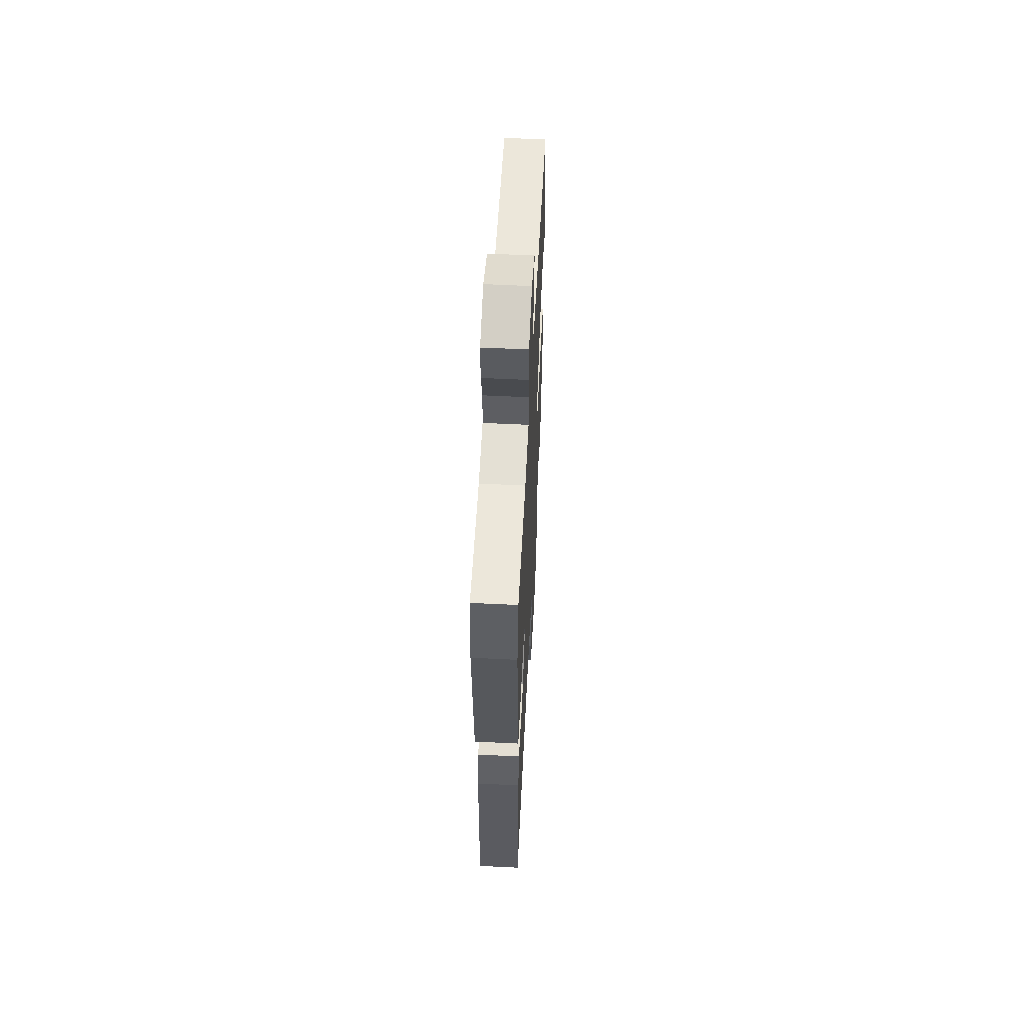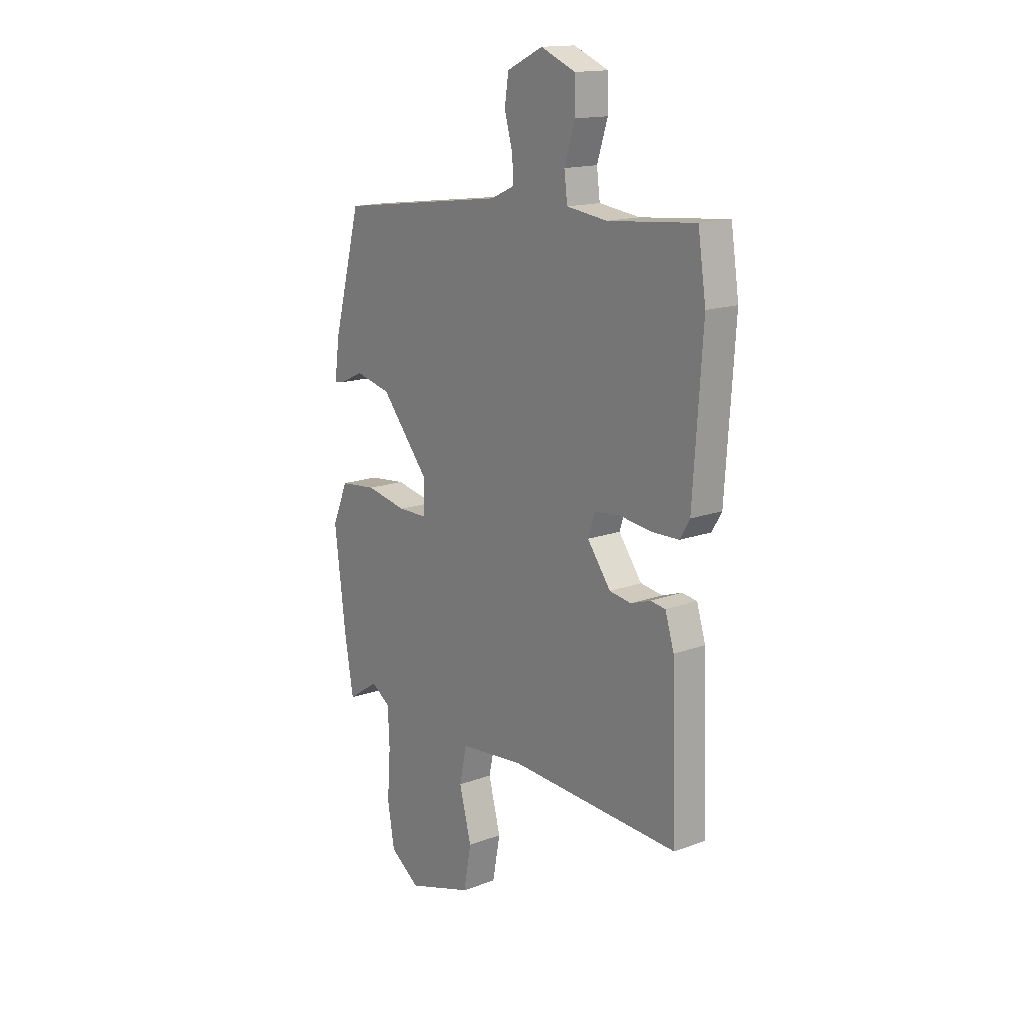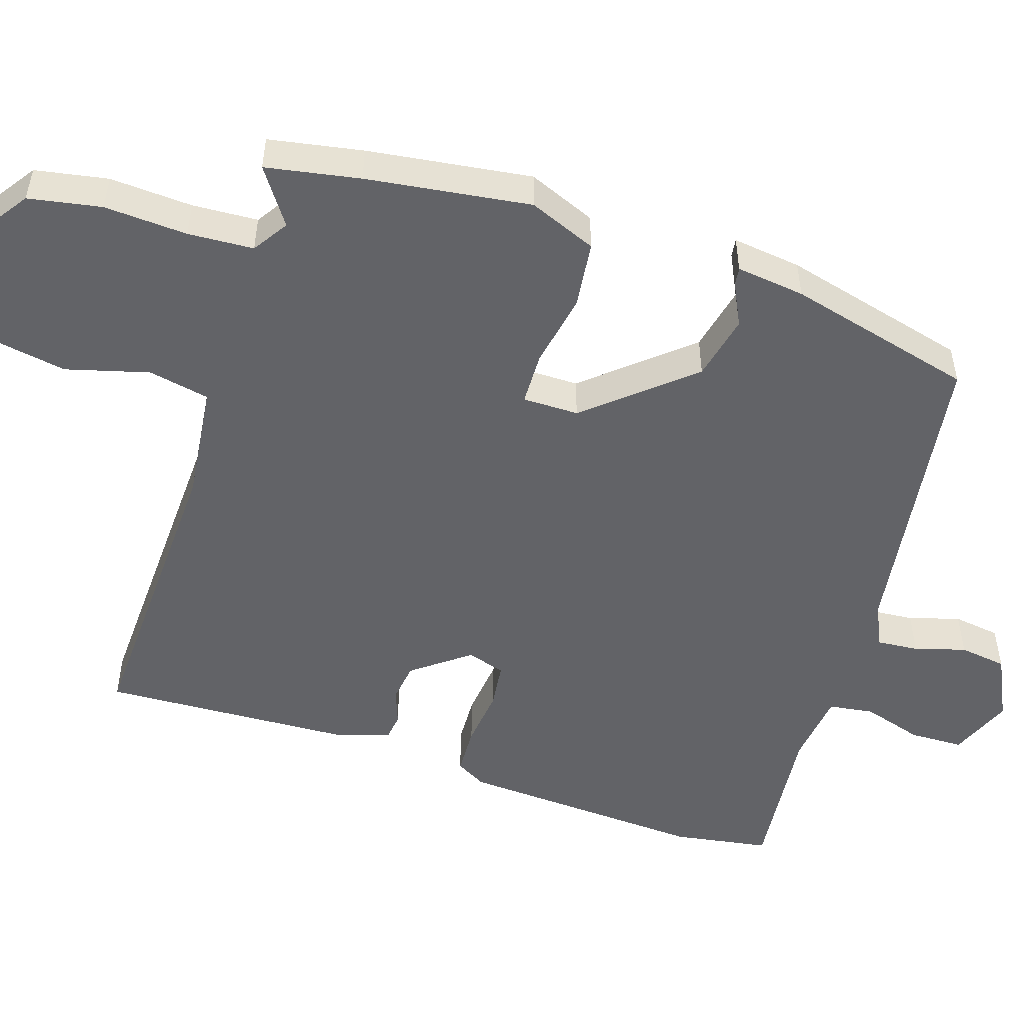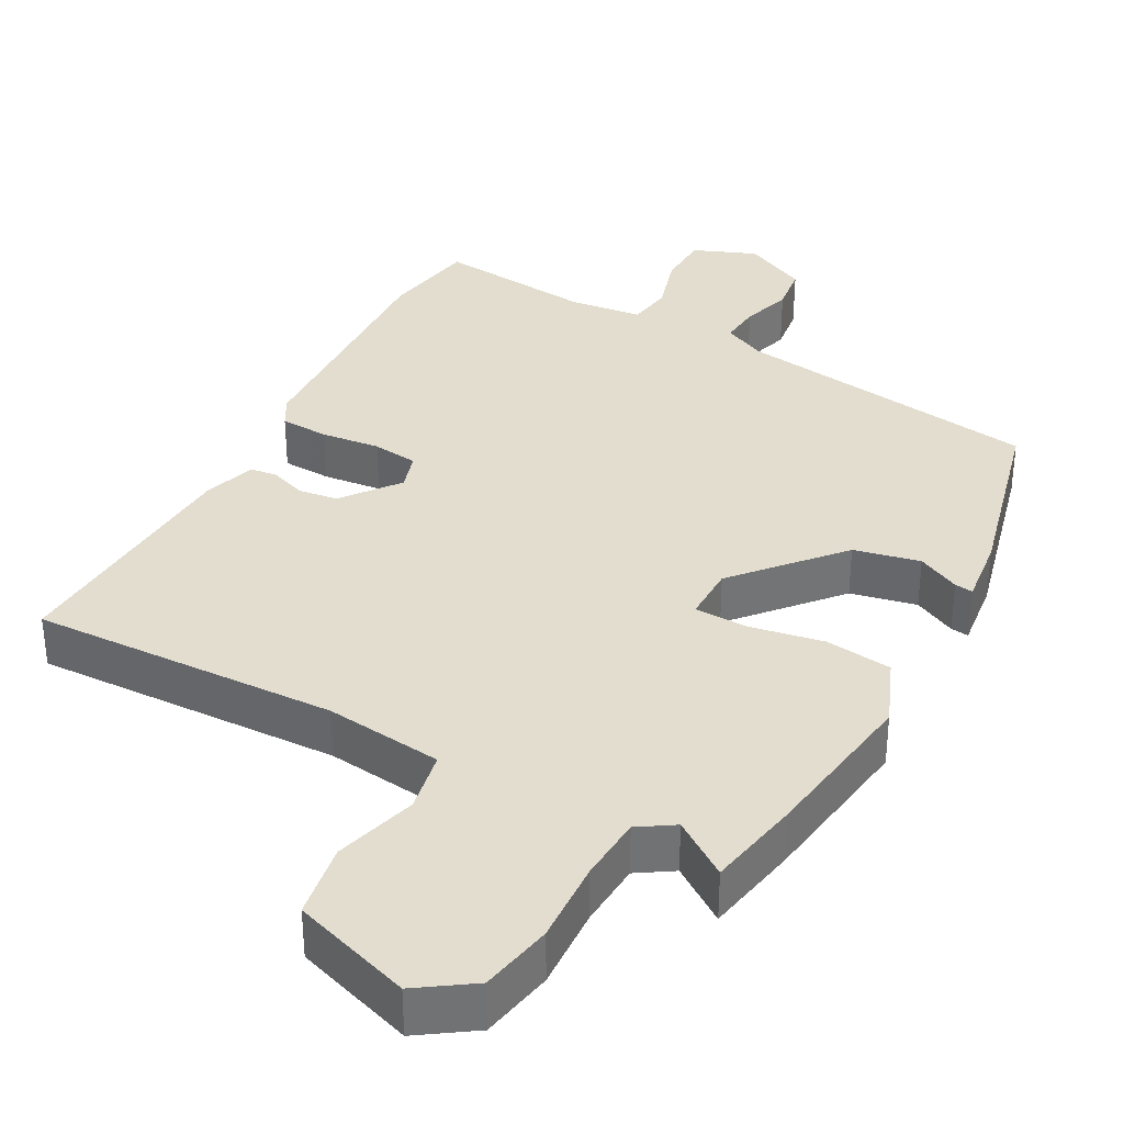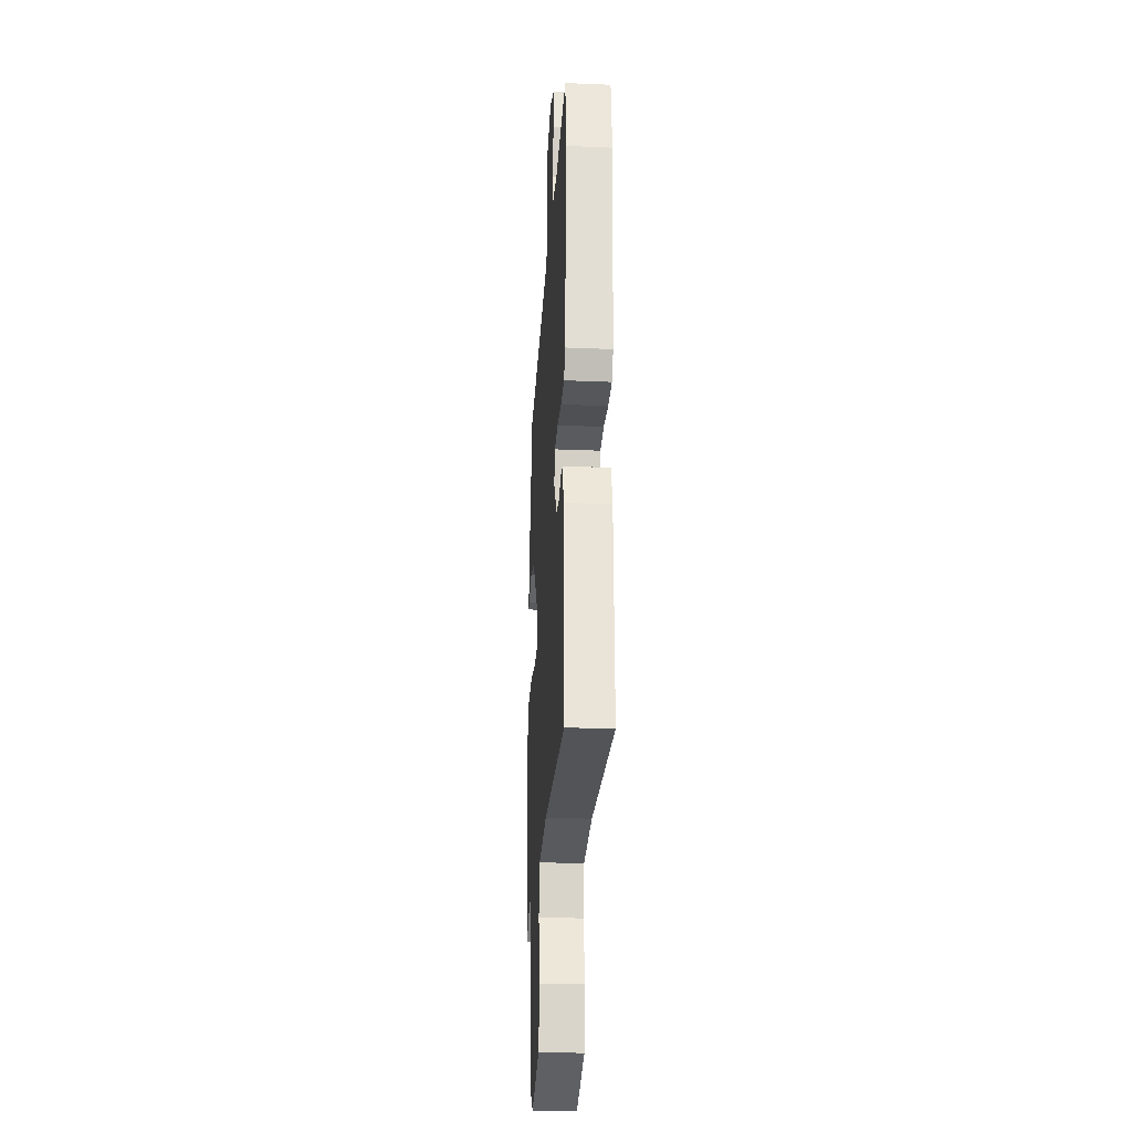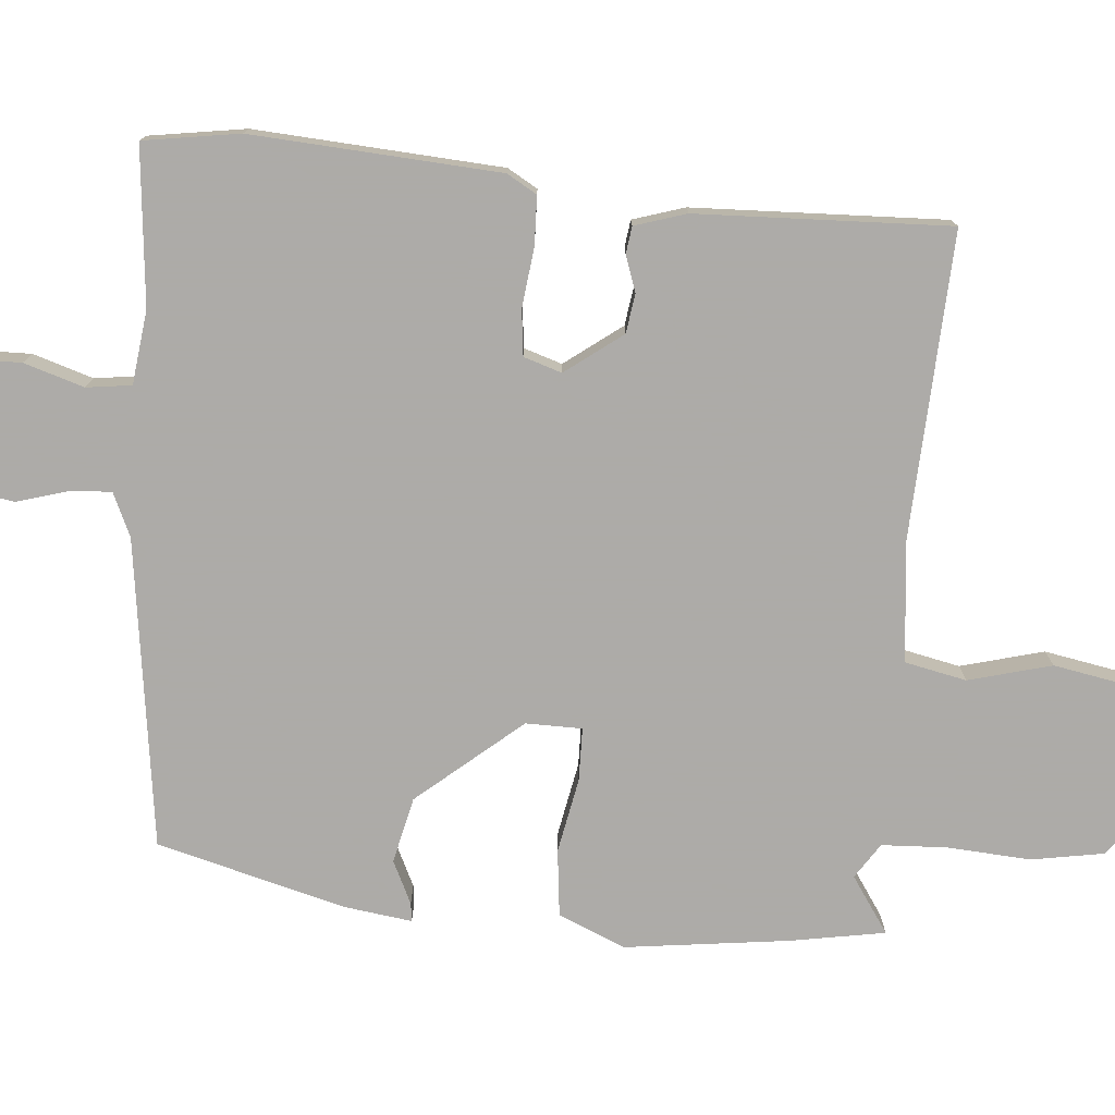
<metadata>
{"format":"obj","ext":"obj","renderer":"f3d","projection":"perspective","resolution":1024,"background":"white","views":[{"elev":58.5,"azim":92.9,"up":"+Z"},{"elev":15.6,"azim":52.1,"up":"+Z"},{"elev":-51.0,"azim":-107.3,"up":"+Y"},{"elev":34.9,"azim":-150.6,"up":"+Y"},{"elev":-25.7,"azim":86.2,"up":"+Z"},{"elev":-76.5,"azim":85.3,"up":"+Y"}]}
</metadata>
<code>
v 0.469 0.07 -0.501
v 0.047 0.07 -0.48
v -0.115 0.07 -0.497
v -0.133 0.07 -0.581
v -0.103 0.07 -0.695
v -0.122 0.07 -0.797
v -0.286 0.07 -0.849
v -0.36 0.07 -0.797
v -0.377 0.07 -0.697
v -0.369 0.07 -0.583
v -0.373 0.07 -0.493
v -0.421 0.07 -0.461
v -0.498 0.07 -0.513
v -0.52 0.07 -0.384
v -0.548 0.07 -0.159
v -0.509 0.07 -0.067
v -0.417 0.07 -0.057
v -0.315 0.07 -0.077
v -0.242 0.07 -0.076
v -0.241 0.07 0.001
v -0.36 0.07 0.143
v -0.45 0.07 0.164
v -0.509 0.07 0.136
v -0.534 0.07 0.133
v -0.521 0.07 0.227
v -0.452 0.07 0.484
v -0.029 0.07 0.54
v 0.031 0.07 0.567
v 0.027 0.07 0.624
v 0.007 0.07 0.694
v 0.017 0.07 0.759
v 0.106 0.07 0.801
v 0.192 0.07 0.765
v 0.193 0.07 0.691
v 0.167 0.07 0.609
v 0.175 0.07 0.547
v 0.276 0.07 0.534
v 0.492 0.07 0.554
v 0.512 0.07 0.422
v 0.489 0.07 0.083
v 0.465 0.07 0.042
v 0.398 0.07 0.04
v 0.317 0.07 0.05
v 0.254 0.07 0.043
v 0.237 0.07 -0.009
v 0.295 0.07 -0.087
v 0.349 0.07 -0.095
v 0.398 0.07 -0.078
v 0.435 0.07 -0.083
v 0.457 0.07 -0.154
v 0.469 0 -0.501
v 0.047 0 -0.48
v -0.115 0 -0.497
v -0.133 0 -0.581
v -0.103 0 -0.695
v -0.122 0 -0.797
v -0.286 0 -0.849
v -0.36 0 -0.797
v -0.377 0 -0.697
v -0.369 0 -0.583
v -0.373 0 -0.493
v -0.421 0 -0.461
v -0.498 0 -0.513
v -0.52 0 -0.384
v -0.548 0 -0.159
v -0.509 0 -0.067
v -0.417 0 -0.057
v -0.315 0 -0.077
v -0.242 0 -0.076
v -0.241 0 0.001
v -0.36 0 0.143
v -0.45 0 0.164
v -0.509 0 0.136
v -0.534 0 0.133
v -0.521 0 0.227
v -0.452 0 0.484
v -0.029 0 0.54
v 0.031 0 0.567
v 0.027 0 0.624
v 0.007 0 0.694
v 0.017 0 0.759
v 0.106 0 0.801
v 0.192 0 0.765
v 0.193 0 0.691
v 0.167 0 0.609
v 0.175 0 0.547
v 0.276 0 0.534
v 0.492 0 0.554
v 0.512 0 0.422
v 0.489 0 0.083
v 0.465 0 0.042
v 0.398 0 0.04
v 0.317 0 0.05
v 0.254 0 0.043
v 0.237 0 -0.009
v 0.295 0 -0.087
v 0.349 0 -0.095
v 0.398 0 -0.078
v 0.435 0 -0.083
v 0.457 0 -0.154
f 50 1 2
f 49 50 2
f 48 49 2
f 47 48 2
f 46 47 2 3
f 45 46 3
f 44 45 3
f 41 42 43
f 40 41 43
f 39 40 43
f 38 39 43
f 37 38 43
f 36 37 43 44
f 33 34 35
f 32 33 35
f 31 32 35
f 30 31 35
f 29 30 35
f 28 29 35 36
f 36 44 3
f 28 36 3
f 27 28 3
f 25 26 27
f 24 25 27
f 23 24 27
f 22 23 27
f 16 17 18
f 15 16 18
f 14 15 18
f 13 14 18
f 12 13 18
f 11 12 18 19
f 10 11 19
f 8 9 10
f 7 8 10
f 6 7 10
f 5 6 10
f 4 5 10
f 4 10 19
f 3 4 19 20
f 21 22 27
f 20 21 27
f 3 20 27
f 52 51 100
f 52 100 99
f 52 99 98
f 52 98 97
f 53 52 97 96
f 53 96 95
f 53 95 94
f 93 92 91
f 93 91 90
f 93 90 89
f 93 89 88
f 93 88 87
f 94 93 87 86
f 85 84 83
f 85 83 82
f 85 82 81
f 85 81 80
f 85 80 79
f 86 85 79 78
f 53 94 86
f 53 86 78
f 53 78 77
f 77 76 75
f 77 75 74
f 77 74 73
f 77 73 72
f 68 67 66
f 68 66 65
f 68 65 64
f 68 64 63
f 68 63 62
f 69 68 62 61
f 69 61 60
f 60 59 58
f 60 58 57
f 60 57 56
f 60 56 55
f 60 55 54
f 69 60 54
f 70 69 54 53
f 77 72 71
f 77 71 70
f 77 70 53
f 1 51 52 2
f 2 52 53 3
f 3 53 54 4
f 4 54 55 5
f 5 55 56 6
f 6 56 57 7
f 7 57 58 8
f 8 58 59 9
f 9 59 60 10
f 10 60 61 11
f 11 61 62 12
f 12 62 63 13
f 13 63 64 14
f 14 64 65 15
f 15 65 66 16
f 16 66 67 17
f 17 67 68 18
f 18 68 69 19
f 19 69 70 20
f 20 70 71 21
f 21 71 72 22
f 22 72 73 23
f 23 73 74 24
f 24 74 75 25
f 25 75 76 26
f 26 76 77 27
f 27 77 78 28
f 28 78 79 29
f 29 79 80 30
f 30 80 81 31
f 31 81 82 32
f 32 82 83 33
f 33 83 84 34
f 34 84 85 35
f 35 85 86 36
f 36 86 87 37
f 37 87 88 38
f 38 88 89 39
f 39 89 90 40
f 40 90 91 41
f 41 91 92 42
f 42 92 93 43
f 43 93 94 44
f 44 94 95 45
f 45 95 96 46
f 46 96 97 47
f 47 97 98 48
f 48 98 99 49
f 49 99 100 50
f 50 100 51 1

</code>
